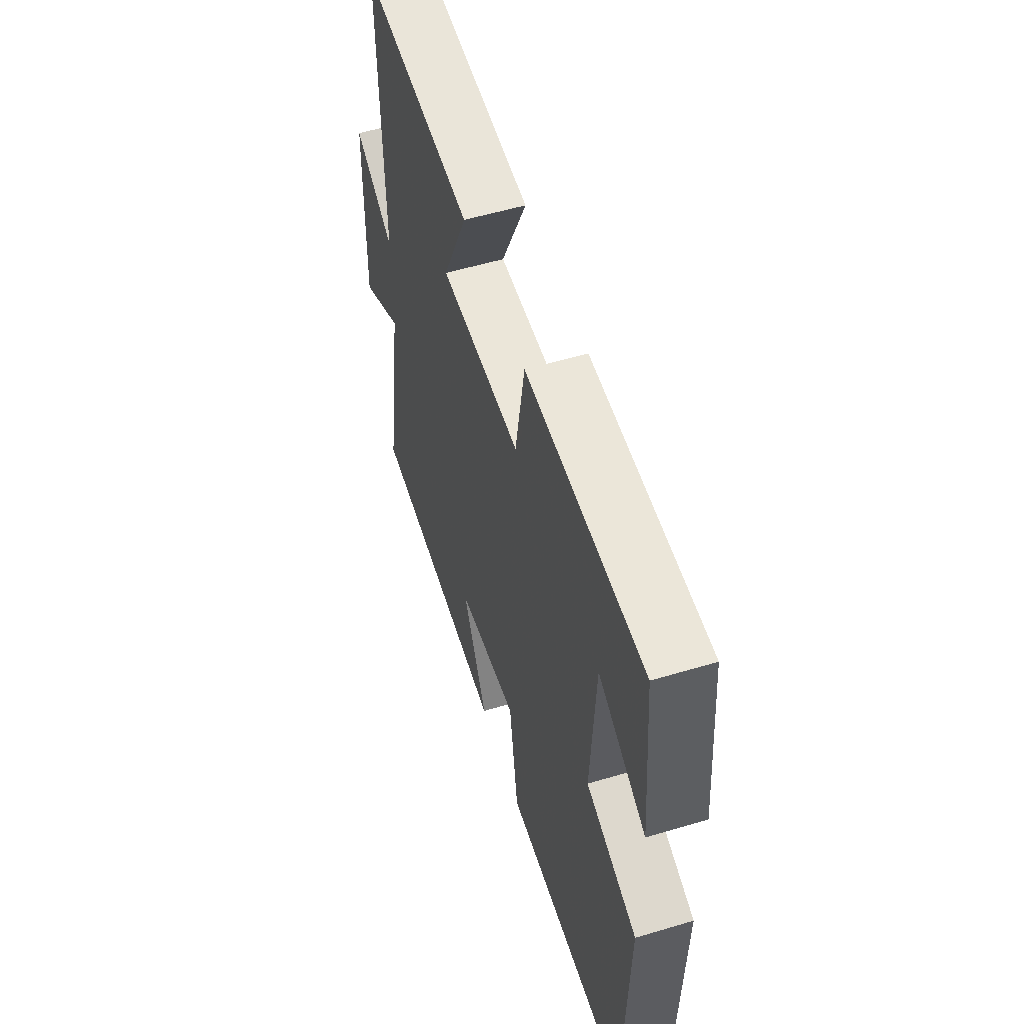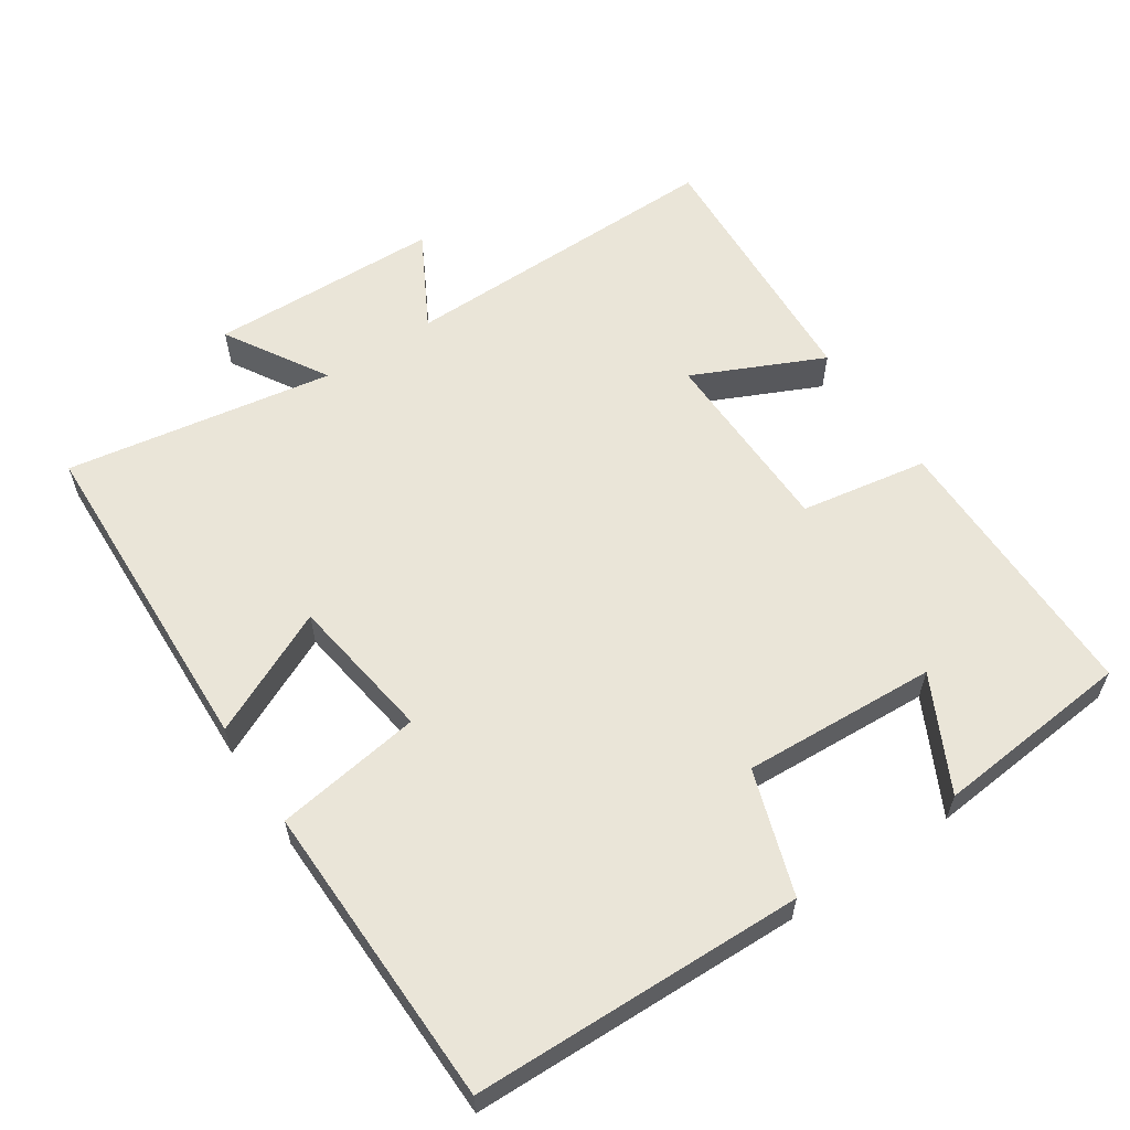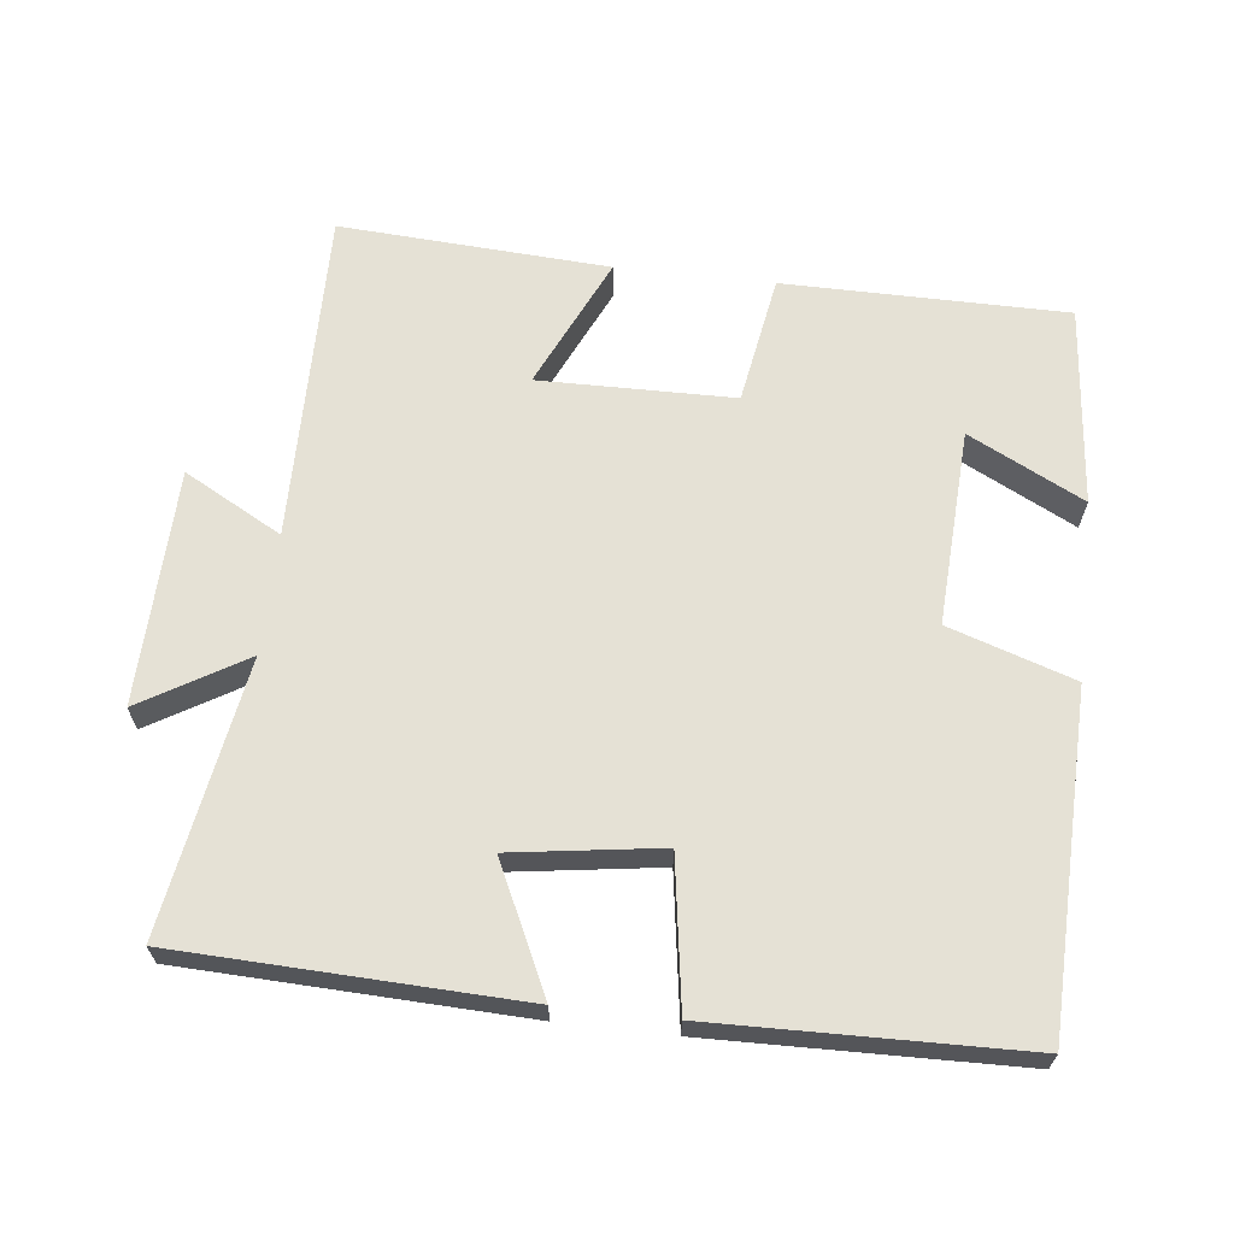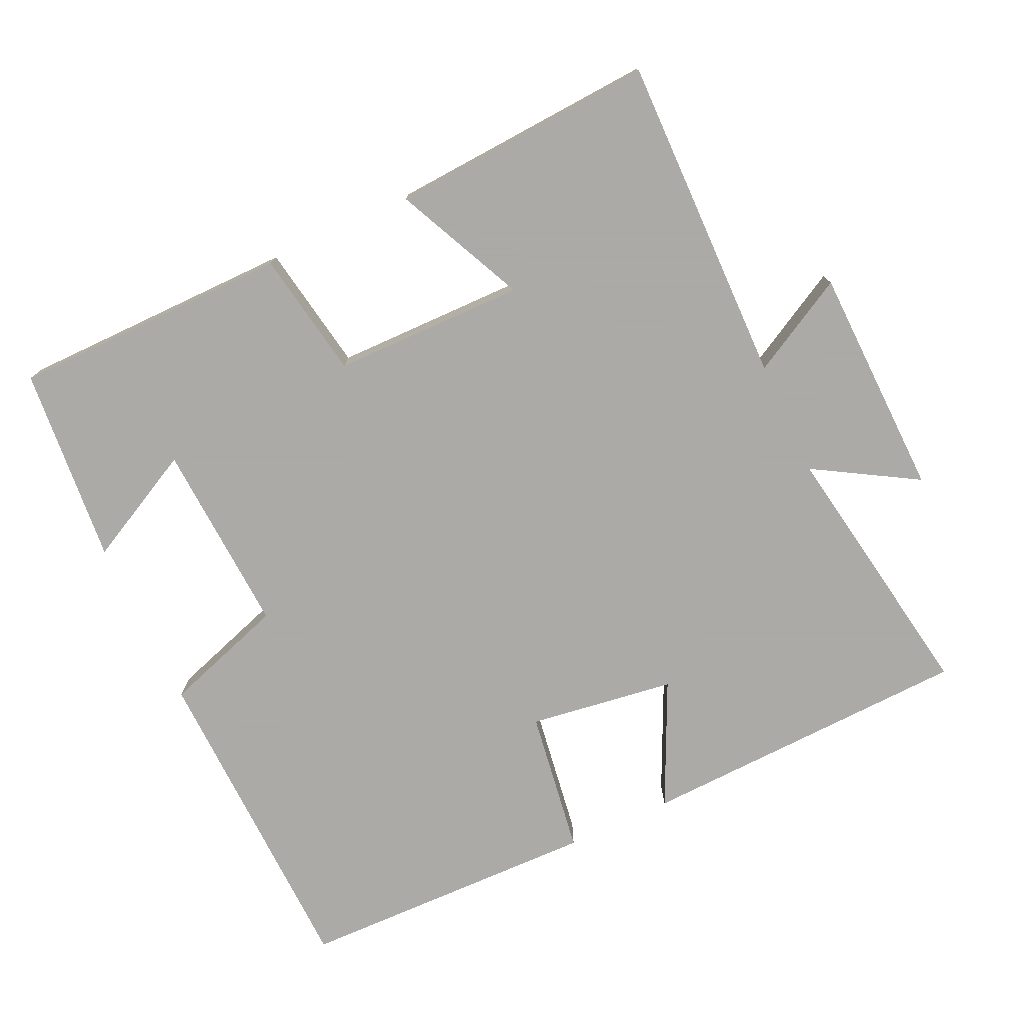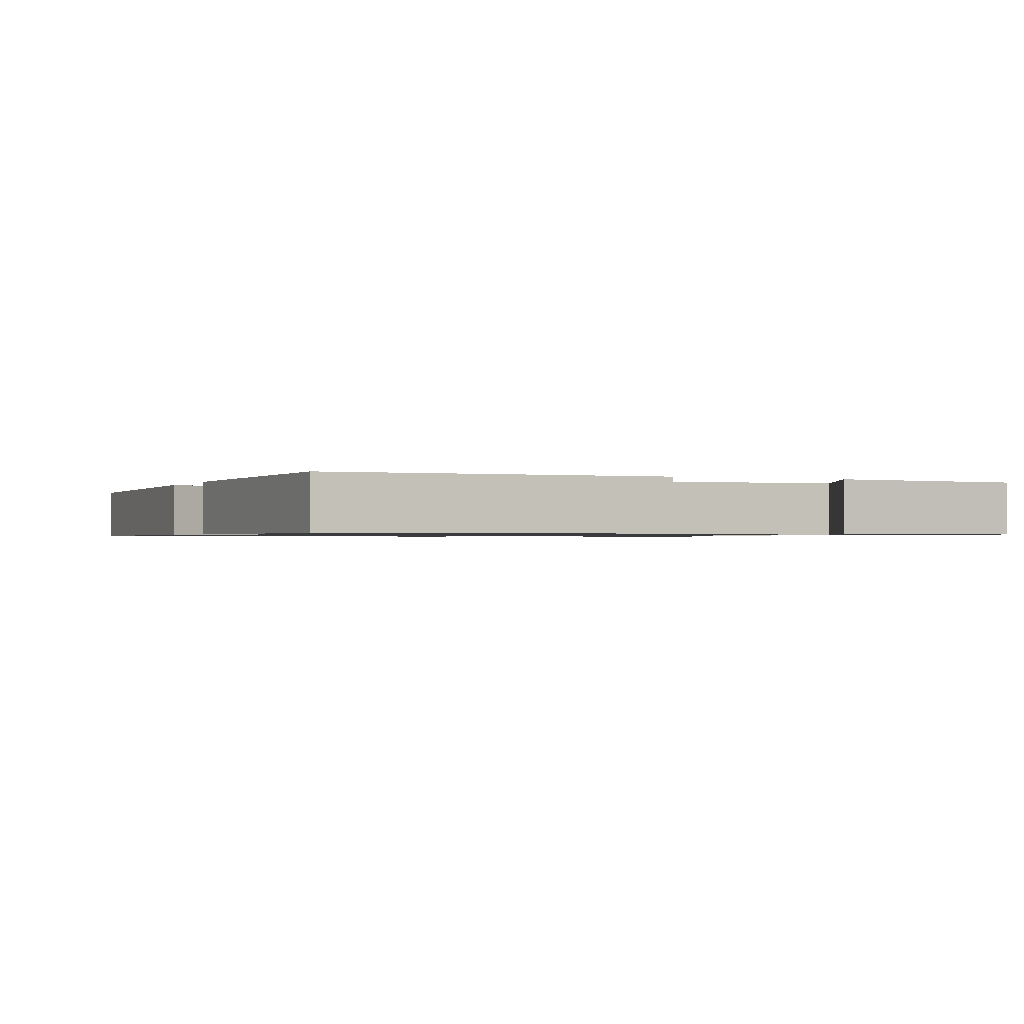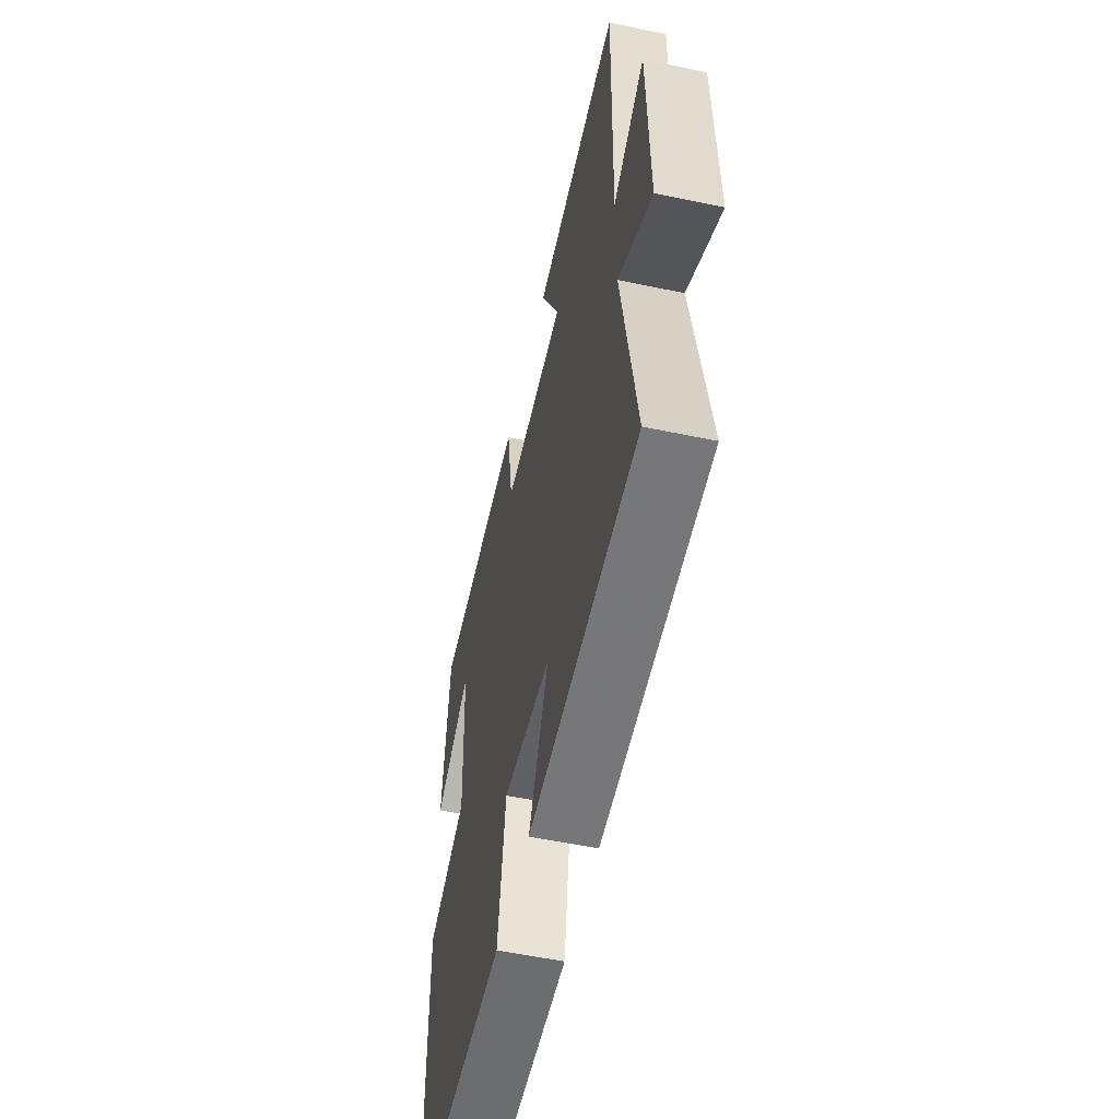
<metadata>
{"format":"obj","ext":"obj","renderer":"f3d","projection":"perspective","resolution":1024,"background":"white","views":[{"elev":55.4,"azim":-107.5,"up":"+Z"},{"elev":59.2,"azim":-123.6,"up":"+Y"},{"elev":65.0,"azim":-173.4,"up":"+Y"},{"elev":-75.7,"azim":25.1,"up":"+Y"},{"elev":-0.9,"azim":-114.0,"up":"+Y"},{"elev":-55.2,"azim":77.5,"up":"+Z"}]}
</metadata>
<code>
v 0.508 0.07 0.522
v 0.5 0.07 0.059
v 0.636 0.07 0.133
v 0.644 0.07 -0.193
v 0.5 0.07 -0.107
v 0.562 0.07 -0.484
v 0.092 0.07 -0.5
v 0.175 0.07 -0.325
v -0.031 0.07 -0.295
v -0.062 0.07 -0.5
v -0.489 0.07 -0.49
v -0.5 0.07 -0.027
v -0.327 0.07 0.03
v -0.341 0.07 0.302
v -0.5 0.07 0.221
v -0.474 0.07 0.499
v -0.082 0.07 0.5
v -0.052 0.07 0.321
v 0.218 0.07 0.317
v 0.134 0.07 0.5
v 0.508 0 0.522
v 0.5 0 0.059
v 0.636 0 0.133
v 0.644 0 -0.193
v 0.5 0 -0.107
v 0.562 0 -0.484
v 0.092 0 -0.5
v 0.175 0 -0.325
v -0.031 0 -0.295
v -0.062 0 -0.5
v -0.489 0 -0.49
v -0.5 0 -0.027
v -0.327 0 0.03
v -0.341 0 0.302
v -0.5 0 0.221
v -0.474 0 0.499
v -0.082 0 0.5
v -0.052 0 0.321
v 0.218 0 0.317
v 0.134 0 0.5
f 19 20 1 2
f 18 19 2
f 16 17 18
f 16 18 2
f 14 15 16
f 14 16 2
f 13 14 2
f 11 12 13
f 10 11 13
f 9 10 13
f 8 9 13 2
f 5 6 7 8
f 5 8 2 3
f 3 4 5
f 22 21 40 39
f 22 39 38
f 38 37 36
f 22 38 36
f 36 35 34
f 22 36 34
f 22 34 33
f 33 32 31
f 33 31 30
f 33 30 29
f 22 33 29 28
f 28 27 26 25
f 23 22 28 25
f 25 24 23
f 1 21 22 2
f 2 22 23 3
f 3 23 24 4
f 4 24 25 5
f 5 25 26 6
f 6 26 27 7
f 7 27 28 8
f 8 28 29 9
f 9 29 30 10
f 10 30 31 11
f 11 31 32 12
f 12 32 33 13
f 13 33 34 14
f 14 34 35 15
f 15 35 36 16
f 16 36 37 17
f 17 37 38 18
f 18 38 39 19
f 19 39 40 20
f 20 40 21 1

</code>
